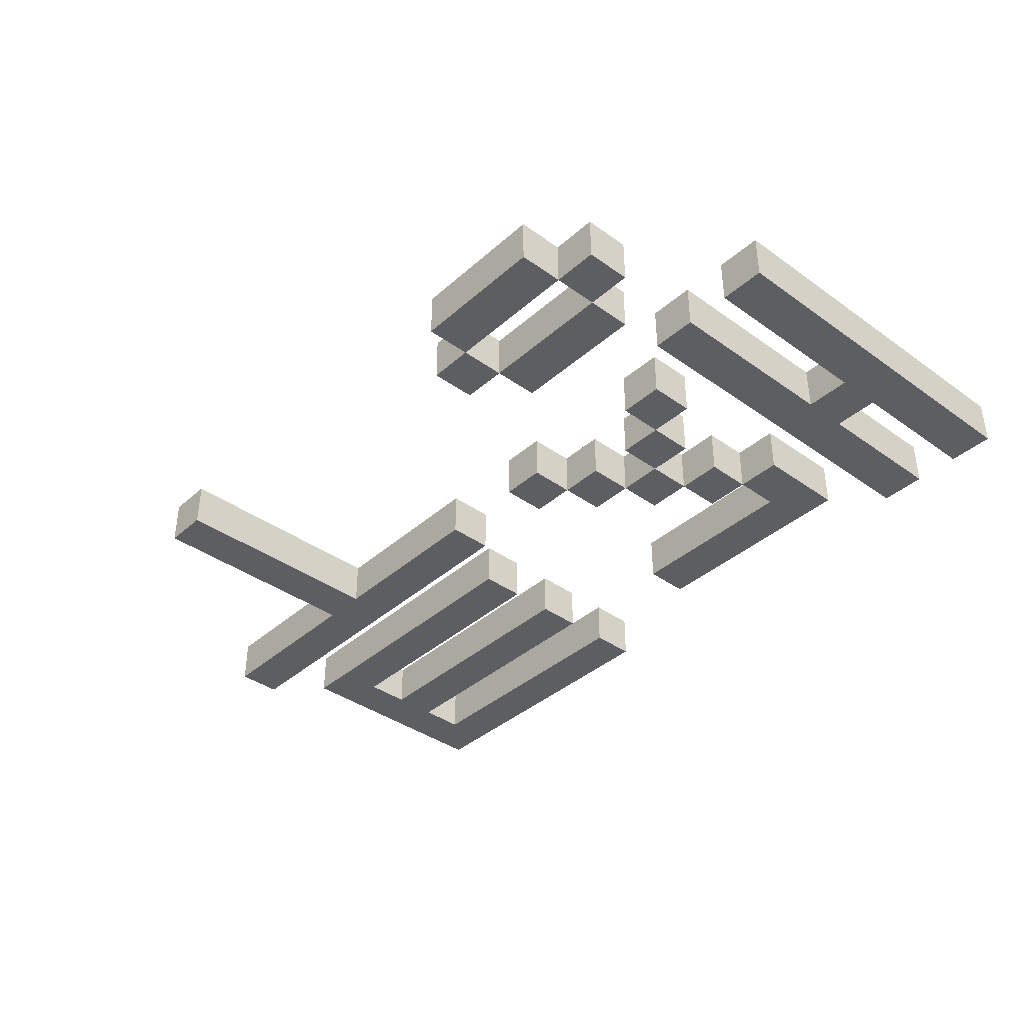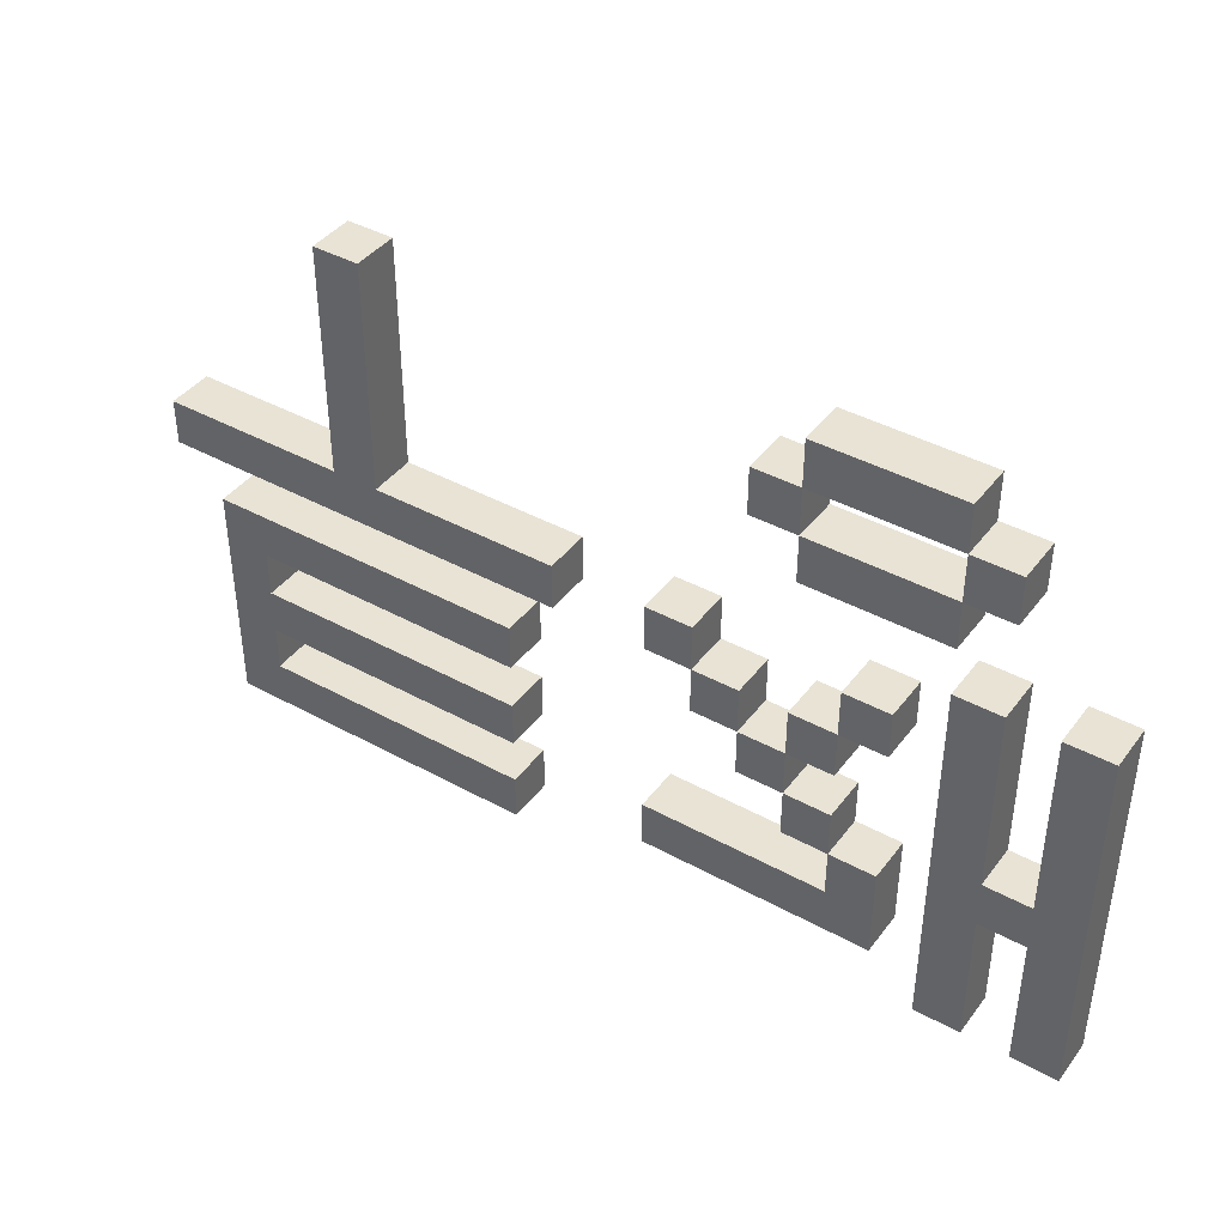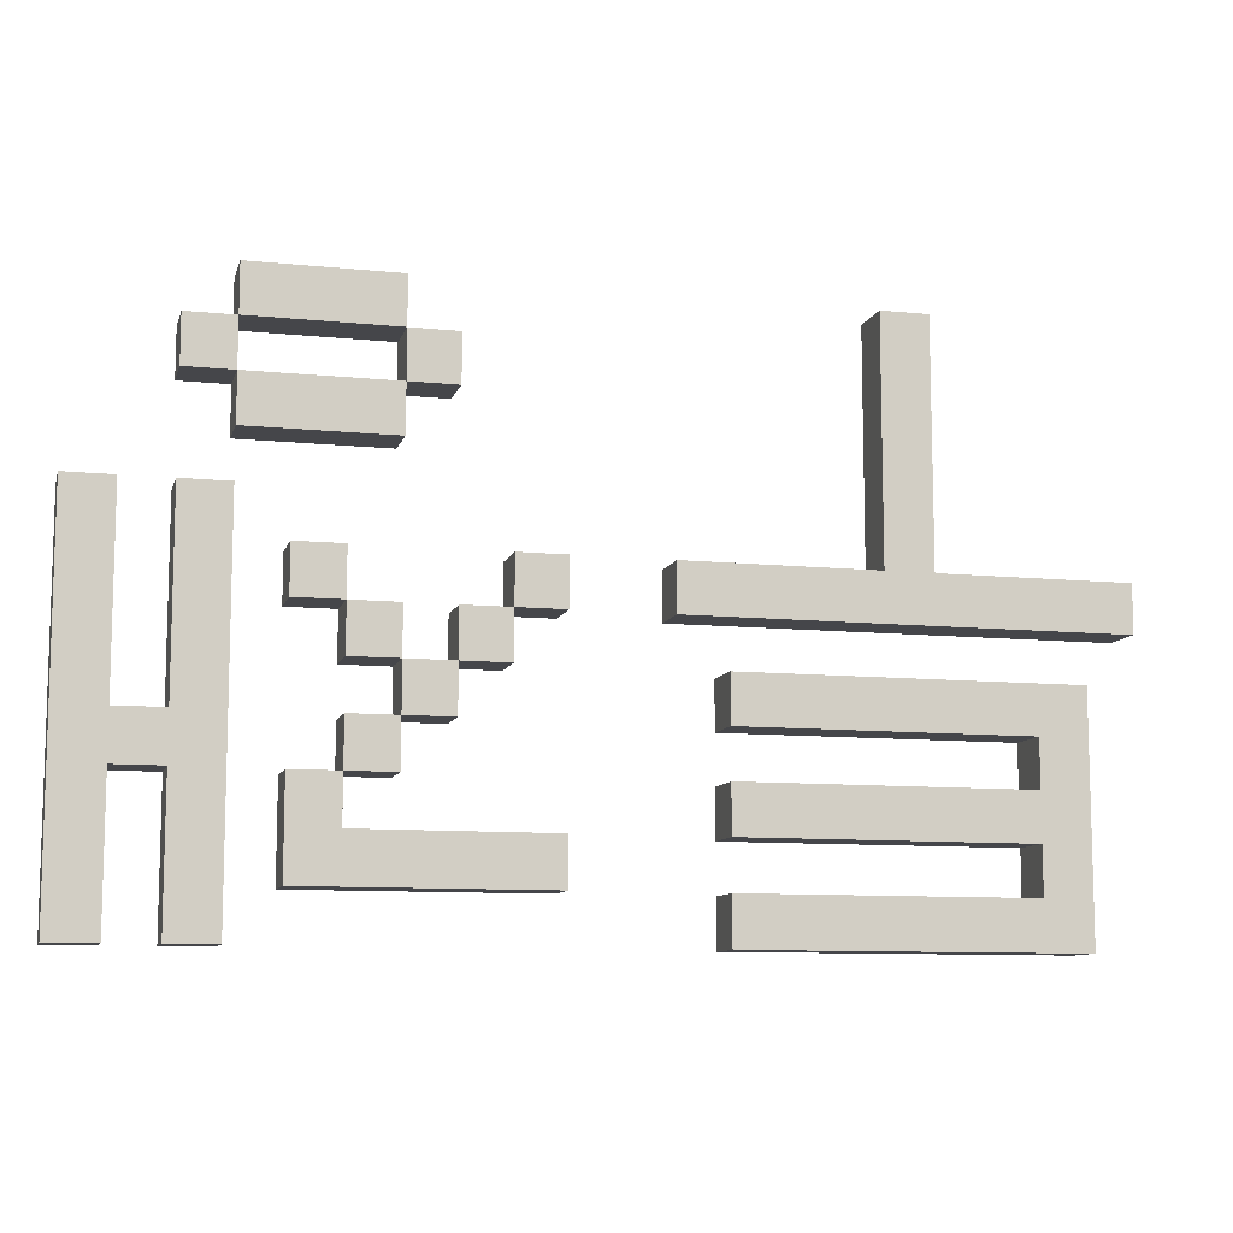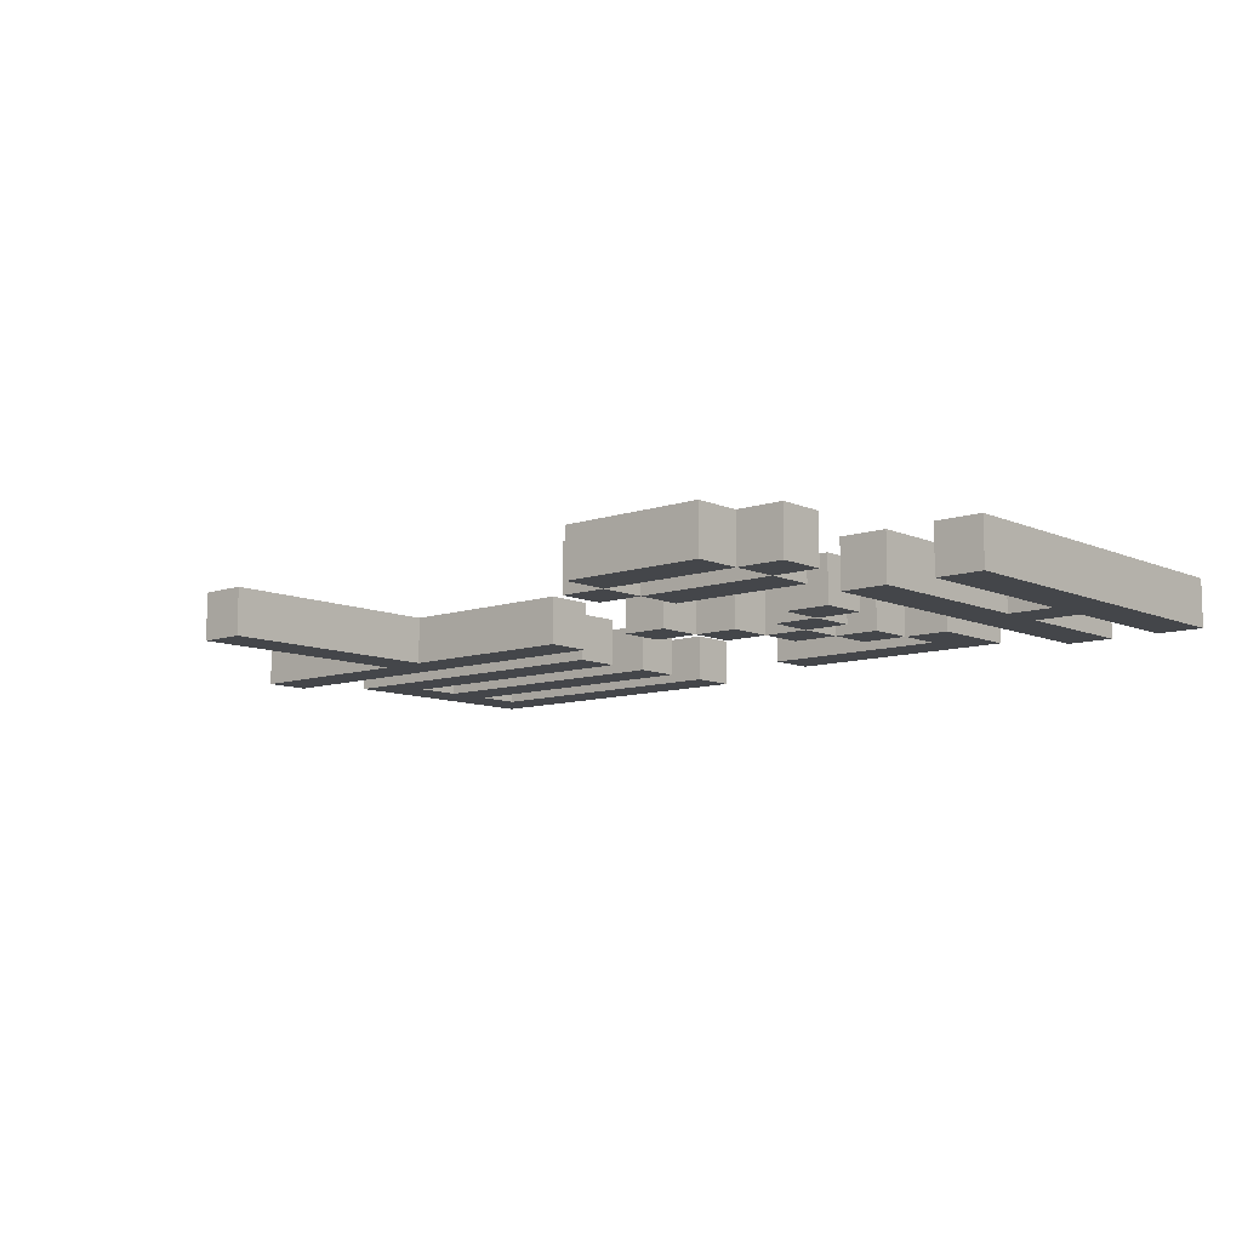
<metadata>
{"format":"obj","ext":"obj","renderer":"f3d","projection":"perspective","resolution":1024,"background":"white","views":[{"elev":-38.4,"azim":47.9,"up":"+Y"},{"elev":41.3,"azim":33.7,"up":"+Z"},{"elev":-9.9,"azim":165.4,"up":"+Z"},{"elev":-9.6,"azim":41.4,"up":"+Y"}]}
</metadata>
<code>
o
v -1 0 0.1
v -1 0 -5.96e-08
v -1 0.1 0.1
v -1 0.1 -5.96e-08
v -0.9 0 -0.1
v -0.9 0 -0.6
v -0.9 0.1 -0.1
v -0.9 0.1 -0.6
v -0.6 0 0.6
v -0.6 0 0.1
v -0.6 0.1 0.6
v -0.6 0.1 0.1
v 0.1 0 0.1
v 0.1 0 -5.96e-08
v 0.1 0 -0.4
v 0.1 0 -0.5
v 0.1 0.1 0.1
v 0.1 0.1 -5.96e-08
v 0.1 0.1 -0.4
v 0.1 0.1 -0.5
v 0.2 0 -5.96e-08
v 0.2 0 -0.1
v 0.2 0.1 -5.96e-08
v 0.2 0.1 -0.1
v 0.3 0 0.5
v 0.3 0 0.4
v 0.3 0 -0.1
v 0.3 0 -0.2
v 0.3 0.1 0.5
v 0.3 0.1 0.4
v 0.3 0.1 -0.1
v 0.3 0.1 -0.2
v 0.4 0 0.6
v 0.4 0 0.5
v 0.4 0 0.4
v 0.4 0 0.3
v 0.4 0 -5.96e-08
v 0.4 0 -0.1
v 0.4 0 -0.2
v 0.4 0 -0.3
v 0.4 0.1 0.6
v 0.4 0.1 0.5
v 0.4 0.1 0.4
v 0.4 0.1 0.3
v 0.4 0.1 -5.96e-08
v 0.4 0.1 -0.1
v 0.4 0.1 -0.2
v 0.4 0.1 -0.3
v 0.5 0 0.1
v 0.5 0 -5.96e-08
v 0.5 0 -0.3
v 0.5 0 -0.4
v 0.5 0.1 0.1
v 0.5 0.1 -5.96e-08
v 0.5 0.1 -0.3
v 0.5 0.1 -0.4
v 0.7 0 0.5
v 0.7 0 0.4
v 0.7 0 0.2
v 0.7 0 -0.6
v 0.7 0.1 0.5
v 0.7 0.1 0.4
v 0.7 0.1 0.2
v 0.7 0.1 -0.6
v 0.9 0 0.2
v 0.9 0 -0.2
v 0.9 0 -0.3
v 0.9 0 -0.6
v 0.9 0.1 0.2
v 0.9 0.1 -0.2
v 0.9 0.1 -0.3
v 0.9 0.1 -0.6
v -0.8 0 -0.2
v -0.8 0 -0.3
v -0.8 0 -0.4
v -0.8 0 -0.5
v -0.8 0.1 -0.2
v -0.8 0.1 -0.3
v -0.8 0.1 -0.4
v -0.8 0.1 -0.5
v -0.5 0 0.6
v -0.5 0 0.1
v -0.5 0.1 0.6
v -0.5 0.1 0.1
v -0.2 0 -0.1
v -0.2 0 -0.2
v -0.2 0 -0.3
v -0.2 0 -0.4
v -0.2 0 -0.5
v -0.2 0 -0.6
v -0.2 0.1 -0.1
v -0.2 0.1 -0.2
v -0.2 0.1 -0.3
v -0.2 0.1 -0.4
v -0.2 0.1 -0.5
v -0.2 0.1 -0.6
v -0.1 0 0.1
v -0.1 0 -5.96e-08
v -0.1 0.1 0.1
v -0.1 0.1 -5.96e-08
v 0.2 0 0.1
v 0.2 0 -5.96e-08
v 0.2 0.1 0.1
v 0.2 0.1 -5.96e-08
v 0.3 0 -5.96e-08
v 0.3 0 -0.1
v 0.3 0.1 -5.96e-08
v 0.3 0.1 -0.1
v 0.4 0 0.5
v 0.4 0 0.4
v 0.4 0 -0.1
v 0.4 0 -0.2
v 0.4 0.1 0.5
v 0.4 0.1 0.4
v 0.4 0.1 -0.1
v 0.4 0.1 -0.2
v 0.5 0 -5.96e-08
v 0.5 0 -0.1
v 0.5 0 -0.2
v 0.5 0 -0.3
v 0.5 0.1 -5.96e-08
v 0.5 0.1 -0.1
v 0.5 0.1 -0.2
v 0.5 0.1 -0.3
v 0.6 0 0.1
v 0.6 0 -5.96e-08
v 0.6 0 -0.3
v 0.6 0 -0.5
v 0.6 0.1 0.1
v 0.6 0.1 -5.96e-08
v 0.6 0.1 -0.3
v 0.6 0.1 -0.5
v 0.7 0 0.6
v 0.7 0 0.5
v 0.7 0 0.4
v 0.7 0 0.3
v 0.7 0.1 0.6
v 0.7 0.1 0.5
v 0.7 0.1 0.4
v 0.7 0.1 0.3
v 0.8 0 0.5
v 0.8 0 0.4
v 0.8 0 0.2
v 0.8 0 -0.2
v 0.8 0 -0.3
v 0.8 0 -0.6
v 0.8 0.1 0.5
v 0.8 0.1 0.4
v 0.8 0.1 0.2
v 0.8 0.1 -0.2
v 0.8 0.1 -0.3
v 0.8 0.1 -0.6
v 1 0 0.2
v 1 0 -0.6
v 1 0.1 0.2
v 1 0.1 -0.6
v -0.6 0 0.6
v -0.6 0.1 0.6
v -0.5 0 0.6
v -0.5 0.1 0.6
v 0.4 0 0.6
v 0.4 0.1 0.6
v 0.7 0 0.6
v 0.7 0.1 0.6
v 0.3 0 0.5
v 0.3 0.1 0.5
v 0.4 0 0.5
v 0.4 0.1 0.5
v 0.7 0 0.5
v 0.7 0.1 0.5
v 0.8 0 0.5
v 0.8 0.1 0.5
v 0.4 0 0.4
v 0.4 0.1 0.4
v 0.7 0 0.4
v 0.7 0.1 0.4
v 0.7 0 0.2
v 0.7 0.1 0.2
v 0.8 0 0.2
v 0.8 0.1 0.2
v 0.9 0 0.2
v 0.9 0.1 0.2
v 1 0 0.2
v 1 0.1 0.2
v -1 0 0.1
v -1 0.1 0.1
v -0.6 0 0.1
v -0.6 0.1 0.1
v -0.5 0 0.1
v -0.5 0.1 0.1
v -0.1 0 0.1
v -0.1 0.1 0.1
v 0.1 0 0.1
v 0.1 0.1 0.1
v 0.2 0 0.1
v 0.2 0.1 0.1
v 0.5 0 0.1
v 0.5 0.1 0.1
v 0.6 0 0.1
v 0.6 0.1 0.1
v 0.2 0 -5.96e-08
v 0.2 0.1 -5.96e-08
v 0.3 0 -5.96e-08
v 0.3 0.1 -5.96e-08
v 0.4 0 -5.96e-08
v 0.4 0.1 -5.96e-08
v 0.5 0 -5.96e-08
v 0.5 0.1 -5.96e-08
v -0.9 0 -0.1
v -0.9 0.1 -0.1
v -0.2 0 -0.1
v -0.2 0.1 -0.1
v 0.3 0 -0.1
v 0.3 0.1 -0.1
v 0.4 0 -0.1
v 0.4 0.1 -0.1
v 0.4 0 -0.2
v 0.4 0.1 -0.2
v 0.5 0 -0.2
v 0.5 0.1 -0.2
v 0.8 0 -0.2
v 0.8 0.1 -0.2
v 0.9 0 -0.2
v 0.9 0.1 -0.2
v -0.8 0 -0.3
v -0.8 0.1 -0.3
v -0.2 0 -0.3
v -0.2 0.1 -0.3
v 0.5 0 -0.3
v 0.5 0.1 -0.3
v 0.6 0 -0.3
v 0.6 0.1 -0.3
v 0.1 0 -0.4
v 0.1 0.1 -0.4
v 0.5 0 -0.4
v 0.5 0.1 -0.4
v -0.8 0 -0.5
v -0.8 0.1 -0.5
v -0.2 0 -0.5
v -0.2 0.1 -0.5
v 0.4 0 0.5
v 0.4 0.1 0.5
v 0.7 0 0.5
v 0.7 0.1 0.5
v 0.3 0 0.4
v 0.3 0.1 0.4
v 0.4 0 0.4
v 0.4 0.1 0.4
v 0.7 0 0.4
v 0.7 0.1 0.4
v 0.8 0 0.4
v 0.8 0.1 0.4
v 0.4 0 0.3
v 0.4 0.1 0.3
v 0.7 0 0.3
v 0.7 0.1 0.3
v -1 0 -5.96e-08
v -1 0.1 -5.96e-08
v -0.1 0 -5.96e-08
v -0.1 0.1 -5.96e-08
v 0.1 0 -5.96e-08
v 0.1 0.1 -5.96e-08
v 0.2 0 -5.96e-08
v 0.2 0.1 -5.96e-08
v 0.5 0 -5.96e-08
v 0.5 0.1 -5.96e-08
v 0.6 0 -5.96e-08
v 0.6 0.1 -5.96e-08
v 0.2 0 -0.1
v 0.2 0.1 -0.1
v 0.3 0 -0.1
v 0.3 0.1 -0.1
v 0.4 0 -0.1
v 0.4 0.1 -0.1
v 0.5 0 -0.1
v 0.5 0.1 -0.1
v -0.8 0 -0.2
v -0.8 0.1 -0.2
v -0.2 0 -0.2
v -0.2 0.1 -0.2
v 0.3 0 -0.2
v 0.3 0.1 -0.2
v 0.4 0 -0.2
v 0.4 0.1 -0.2
v 0.4 0 -0.3
v 0.4 0.1 -0.3
v 0.5 0 -0.3
v 0.5 0.1 -0.3
v 0.8 0 -0.3
v 0.8 0.1 -0.3
v 0.9 0 -0.3
v 0.9 0.1 -0.3
v -0.8 0 -0.4
v -0.8 0.1 -0.4
v -0.2 0 -0.4
v -0.2 0.1 -0.4
v 0.1 0 -0.5
v 0.1 0.1 -0.5
v 0.6 0 -0.5
v 0.6 0.1 -0.5
v -0.9 0 -0.6
v -0.9 0.1 -0.6
v -0.2 0 -0.6
v -0.2 0.1 -0.6
v 0.7 0 -0.6
v 0.7 0.1 -0.6
v 0.8 0 -0.6
v 0.8 0.1 -0.6
v 0.9 0 -0.6
v 0.9 0.1 -0.6
v 1 0 -0.6
v 1 0.1 -0.6
v -0.6 0 0.6
v -0.5 0 0.6
v 0.4 0 0.6
v 0.7 0 0.6
v 0.3 0 0.5
v 0.4 0 0.5
v 0.7 0 0.5
v 0.8 0 0.5
v 0.3 0 0.4
v 0.4 0 0.4
v 0.7 0 0.4
v 0.8 0 0.4
v 0.4 0 0.3
v 0.7 0 0.3
v 0.7 0 0.2
v 0.8 0 0.2
v 0.9 0 0.2
v 1 0 0.2
v -1 0 0.1
v -0.6 0 0.1
v -0.5 0 0.1
v -0.1 0 0.1
v 0.1 0 0.1
v 0.2 0 0.1
v 0.5 0 0.1
v 0.6 0 0.1
v -1 0 -5.96e-08
v -0.1 0 -5.96e-08
v 0.1 0 -5.96e-08
v 0.2 0 -5.96e-08
v 0.3 0 -5.96e-08
v 0.4 0 -5.96e-08
v 0.5 0 -5.96e-08
v 0.6 0 -5.96e-08
v -0.9 0 -0.1
v -0.2 0 -0.1
v 0.2 0 -0.1
v 0.3 0 -0.1
v 0.4 0 -0.1
v 0.5 0 -0.1
v -0.8 0 -0.2
v -0.2 0 -0.2
v 0.3 0 -0.2
v 0.4 0 -0.2
v 0.5 0 -0.2
v 0.8 0 -0.2
v 0.9 0 -0.2
v -0.8 0 -0.3
v -0.2 0 -0.3
v 0.4 0 -0.3
v 0.5 0 -0.3
v 0.6 0 -0.3
v 0.8 0 -0.3
v 0.9 0 -0.3
v -0.8 0 -0.4
v -0.2 0 -0.4
v 0.1 0 -0.4
v 0.5 0 -0.4
v -0.8 0 -0.5
v -0.2 0 -0.5
v 0.1 0 -0.5
v 0.6 0 -0.5
v -0.9 0 -0.6
v -0.2 0 -0.6
v 0.7 0 -0.6
v 0.8 0 -0.6
v 0.9 0 -0.6
v 1 0 -0.6
v -0.6 0.1 0.6
v -0.5 0.1 0.6
v 0.4 0.1 0.6
v 0.7 0.1 0.6
v 0.3 0.1 0.5
v 0.4 0.1 0.5
v 0.7 0.1 0.5
v 0.8 0.1 0.5
v 0.3 0.1 0.4
v 0.4 0.1 0.4
v 0.7 0.1 0.4
v 0.8 0.1 0.4
v 0.4 0.1 0.3
v 0.7 0.1 0.3
v 0.7 0.1 0.2
v 0.8 0.1 0.2
v 0.9 0.1 0.2
v 1 0.1 0.2
v -1 0.1 0.1
v -0.6 0.1 0.1
v -0.5 0.1 0.1
v -0.1 0.1 0.1
v 0.1 0.1 0.1
v 0.2 0.1 0.1
v 0.5 0.1 0.1
v 0.6 0.1 0.1
v -1 0.1 -5.96e-08
v -0.1 0.1 -5.96e-08
v 0.1 0.1 -5.96e-08
v 0.2 0.1 -5.96e-08
v 0.3 0.1 -5.96e-08
v 0.4 0.1 -5.96e-08
v 0.5 0.1 -5.96e-08
v 0.6 0.1 -5.96e-08
v -0.9 0.1 -0.1
v -0.2 0.1 -0.1
v 0.2 0.1 -0.1
v 0.3 0.1 -0.1
v 0.4 0.1 -0.1
v 0.5 0.1 -0.1
v -0.8 0.1 -0.2
v -0.2 0.1 -0.2
v 0.3 0.1 -0.2
v 0.4 0.1 -0.2
v 0.5 0.1 -0.2
v 0.8 0.1 -0.2
v 0.9 0.1 -0.2
v -0.8 0.1 -0.3
v -0.2 0.1 -0.3
v 0.4 0.1 -0.3
v 0.5 0.1 -0.3
v 0.6 0.1 -0.3
v 0.8 0.1 -0.3
v 0.9 0.1 -0.3
v -0.8 0.1 -0.4
v -0.2 0.1 -0.4
v 0.1 0.1 -0.4
v 0.5 0.1 -0.4
v -0.8 0.1 -0.5
v -0.2 0.1 -0.5
v 0.1 0.1 -0.5
v 0.6 0.1 -0.5
v -0.9 0.1 -0.6
v -0.2 0.1 -0.6
v 0.7 0.1 -0.6
v 0.8 0.1 -0.6
v 0.9 0.1 -0.6
v 1 0.1 -0.6
f 3 2 1
f 4 2 3
f 7 6 5
f 8 6 7
f 11 10 9
f 12 10 11
f 17 14 13
f 18 14 17
f 19 16 15
f 20 16 19
f 23 22 21
f 24 22 23
f 29 26 25
f 30 26 29
f 31 28 27
f 32 28 31
f 41 34 33
f 42 34 41
f 43 36 35
f 44 36 43
f 45 38 37
f 46 38 45
f 47 40 39
f 48 40 47
f 53 50 49
f 54 50 53
f 55 52 51
f 56 52 55
f 61 58 57
f 62 58 61
f 63 60 59
f 64 60 63
f 69 66 65
f 70 66 69
f 71 68 67
f 72 68 71
f 73 74 77
f 77 74 78
f 75 76 79
f 79 76 80
f 81 82 83
f 83 82 84
f 85 86 91
f 91 86 92
f 87 88 93
f 93 88 94
f 89 90 95
f 95 90 96
f 97 98 99
f 99 98 100
f 101 102 103
f 103 102 104
f 105 106 107
f 107 106 108
f 109 110 113
f 113 110 114
f 111 112 115
f 115 112 116
f 117 118 121
f 121 118 122
f 119 120 123
f 123 120 124
f 125 126 129
f 129 126 130
f 127 128 131
f 131 128 132
f 133 134 137
f 137 134 138
f 135 136 139
f 139 136 140
f 141 142 147
f 147 142 148
f 143 144 149
f 149 144 150
f 145 146 151
f 151 146 152
f 153 154 155
f 155 154 156
f 159 158 157
f 160 158 159
f 163 162 161
f 164 162 163
f 167 166 165
f 168 166 167
f 171 170 169
f 172 170 171
f 175 174 173
f 176 174 175
f 179 178 177
f 180 178 179
f 183 182 181
f 184 182 183
f 187 186 185
f 188 186 187
f 191 190 189
f 192 190 191
f 195 194 193
f 196 194 195
f 199 198 197
f 200 198 199
f 203 202 201
f 204 202 203
f 207 206 205
f 208 206 207
f 211 210 209
f 212 210 211
f 215 214 213
f 216 214 215
f 219 218 217
f 220 218 219
f 223 222 221
f 224 222 223
f 227 226 225
f 228 226 227
f 231 230 229
f 232 230 231
f 235 234 233
f 236 234 235
f 239 238 237
f 240 238 239
f 241 242 243
f 243 242 244
f 245 246 247
f 247 246 248
f 249 250 251
f 251 250 252
f 253 254 255
f 255 254 256
f 257 258 259
f 259 258 260
f 261 262 263
f 263 262 264
f 265 266 267
f 267 266 268
f 269 270 271
f 271 270 272
f 273 274 275
f 275 274 276
f 277 278 279
f 279 278 280
f 281 282 283
f 283 282 284
f 285 286 287
f 287 286 288
f 289 290 291
f 291 290 292
f 293 294 295
f 295 294 296
f 297 298 299
f 299 298 300
f 301 302 303
f 303 302 304
f 305 306 307
f 307 306 308
f 309 310 311
f 311 310 312
f 318 316 315
f 319 316 318
f 321 318 317
f 322 318 321
f 323 320 319
f 324 320 323
f 325 323 322
f 326 323 325
f 332 314 313
f 333 314 332
f 339 332 331
f 339 333 332
f 339 334 333
f 340 334 339
f 341 336 335
f 342 336 341
f 345 338 337
f 346 338 345
f 349 343 342
f 350 343 349
f 351 345 344
f 352 345 351
f 353 348 347
f 354 348 353
f 355 351 350
f 356 351 355
f 358 328 327
f 359 330 329
f 360 353 347
f 362 357 356
f 363 357 362
f 365 358 327
f 365 359 358
f 366 330 359
f 366 359 365
f 367 361 360
f 367 360 347
f 368 361 367
f 370 364 363
f 371 367 347
f 373 370 369
f 374 364 370
f 374 370 373
f 375 372 371
f 375 371 347
f 376 372 375
f 377 365 327
f 378 365 377
f 379 330 366
f 380 330 379
f 383 384 386
f 386 384 387
f 385 386 389
f 389 386 390
f 387 388 391
f 391 388 392
f 390 391 393
f 393 391 394
f 381 382 400
f 400 382 401
f 399 400 407
f 400 401 407
f 401 402 407
f 407 402 408
f 403 404 409
f 409 404 410
f 405 406 413
f 413 406 414
f 410 411 417
f 417 411 418
f 412 413 419
f 419 413 420
f 415 416 421
f 421 416 422
f 418 419 423
f 423 419 424
f 395 396 426
f 397 398 427
f 415 421 428
f 424 425 430
f 430 425 431
f 395 426 433
f 426 427 433
f 427 398 434
f 433 427 434
f 428 429 435
f 415 428 435
f 435 429 436
f 431 432 438
f 415 435 439
f 437 438 441
f 438 432 442
f 441 438 442
f 439 440 443
f 415 439 443
f 443 440 444
f 395 433 445
f 445 433 446
f 434 398 447
f 447 398 448

</code>
